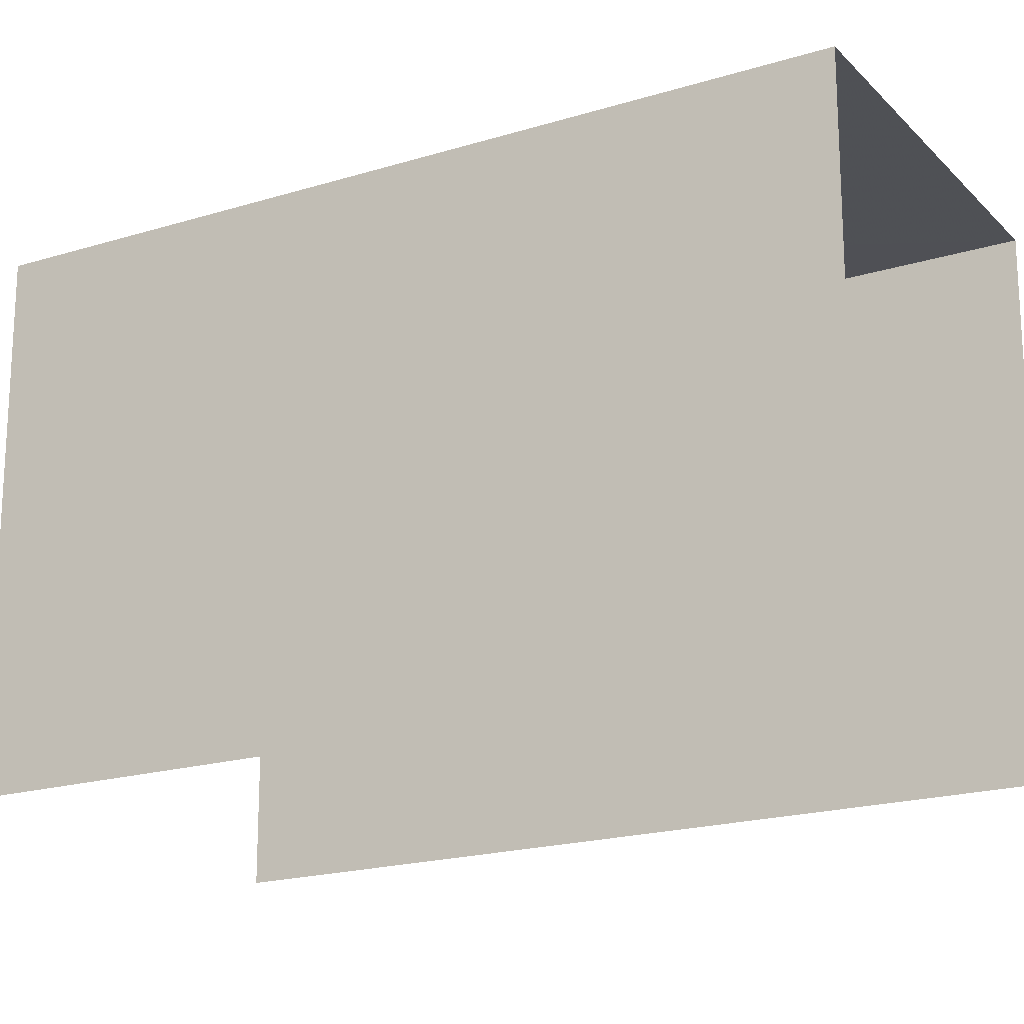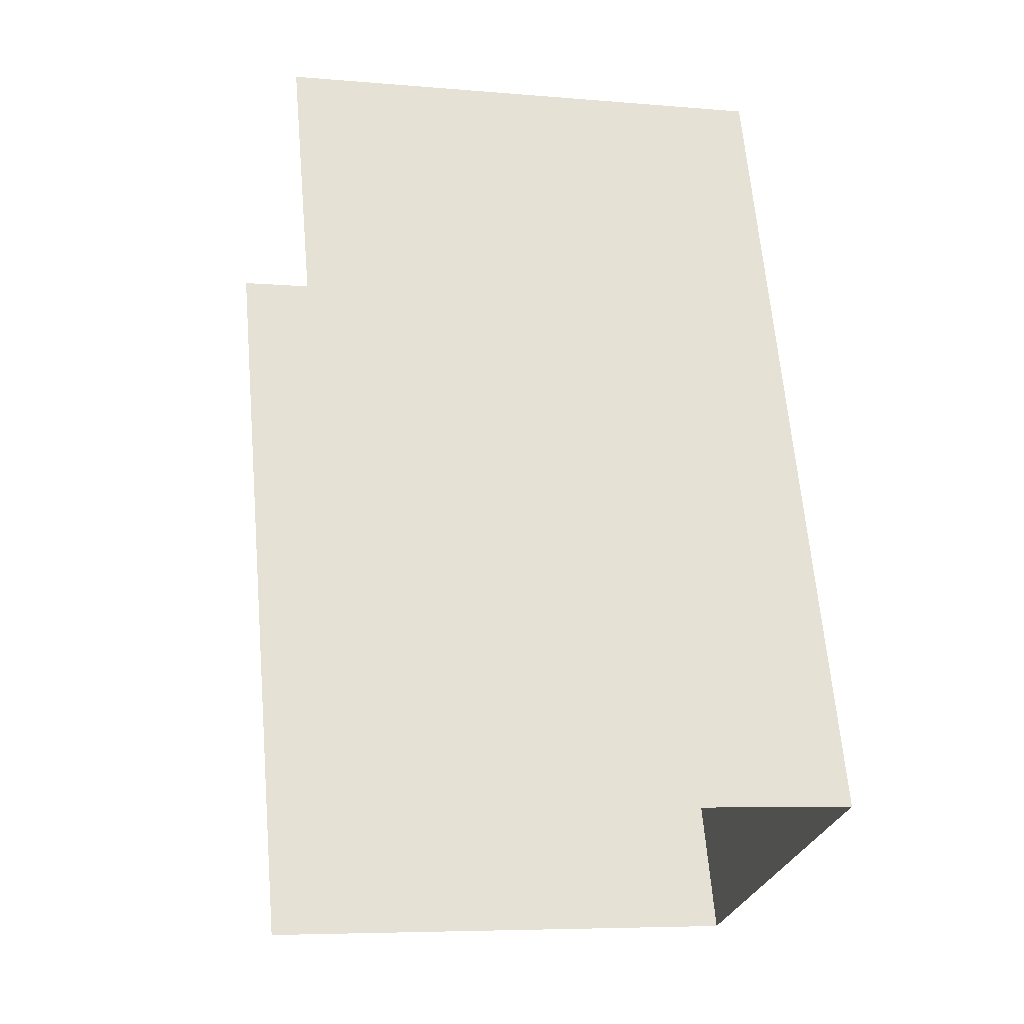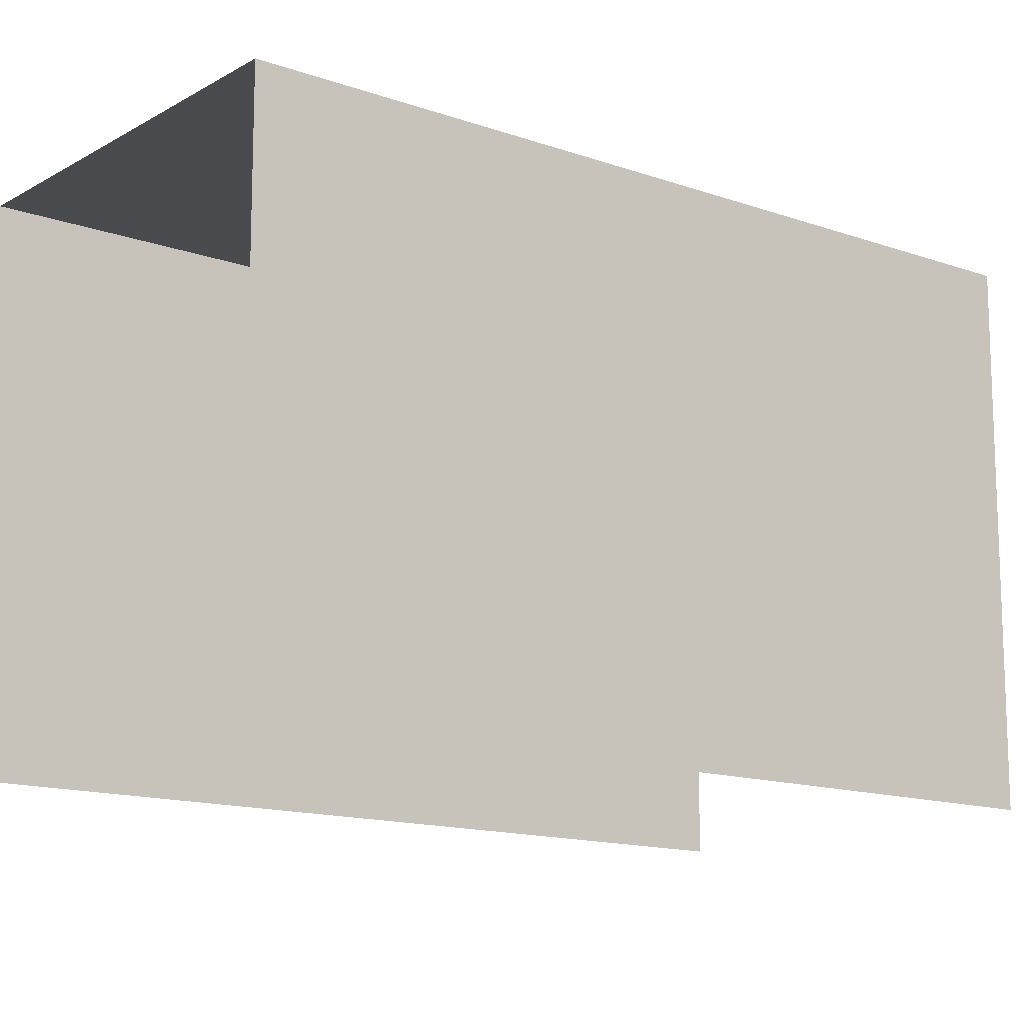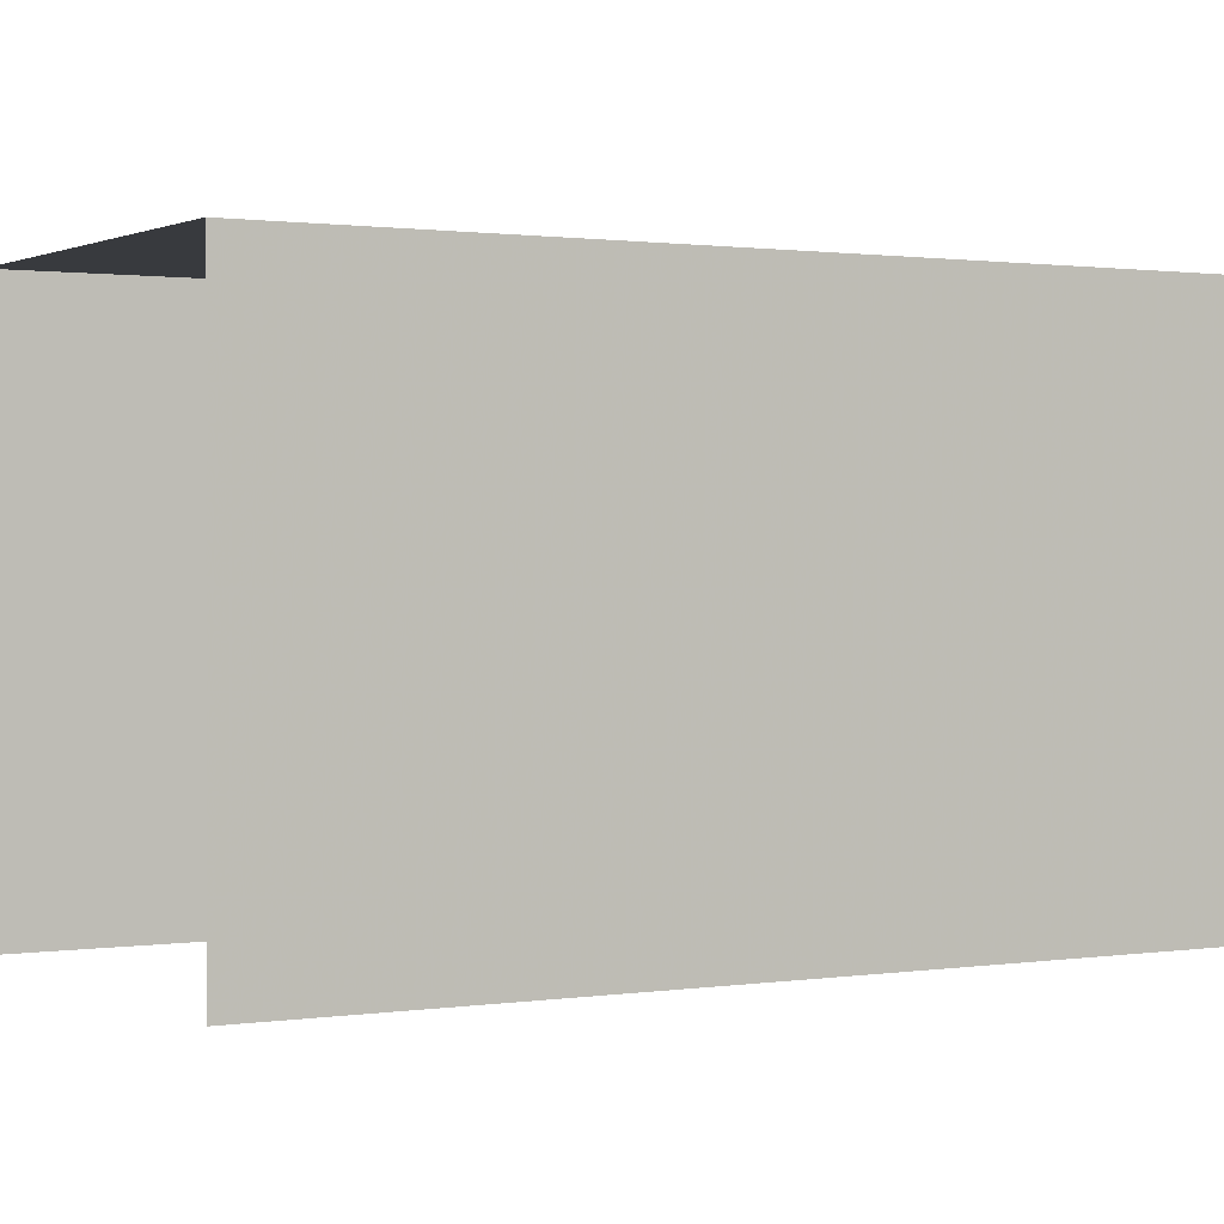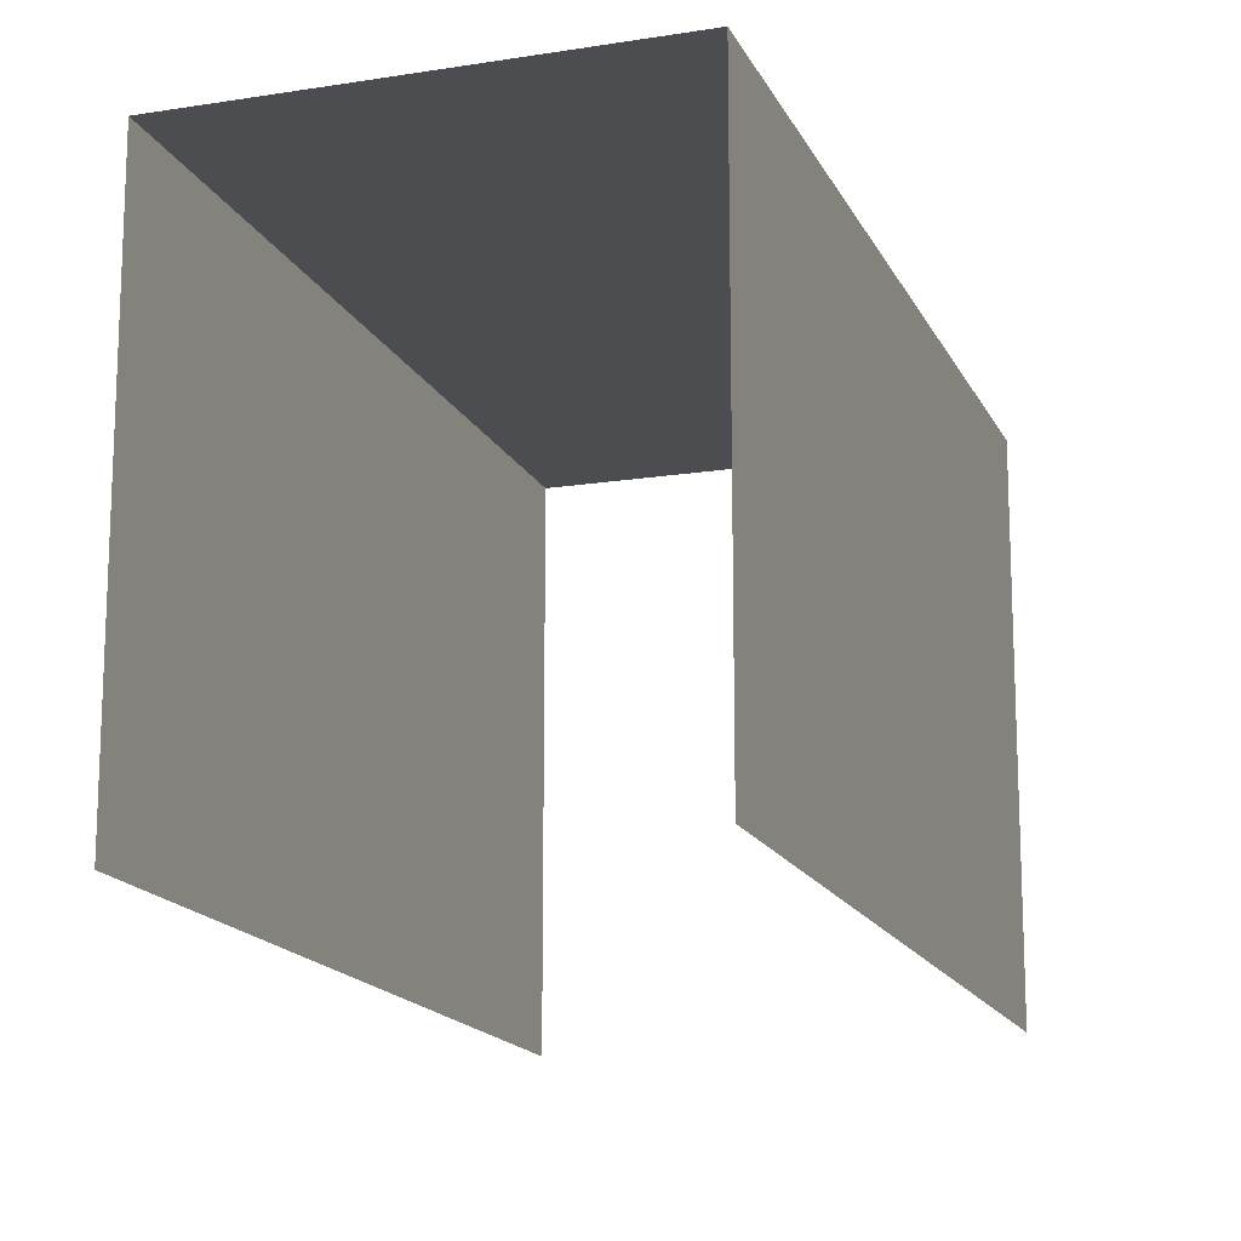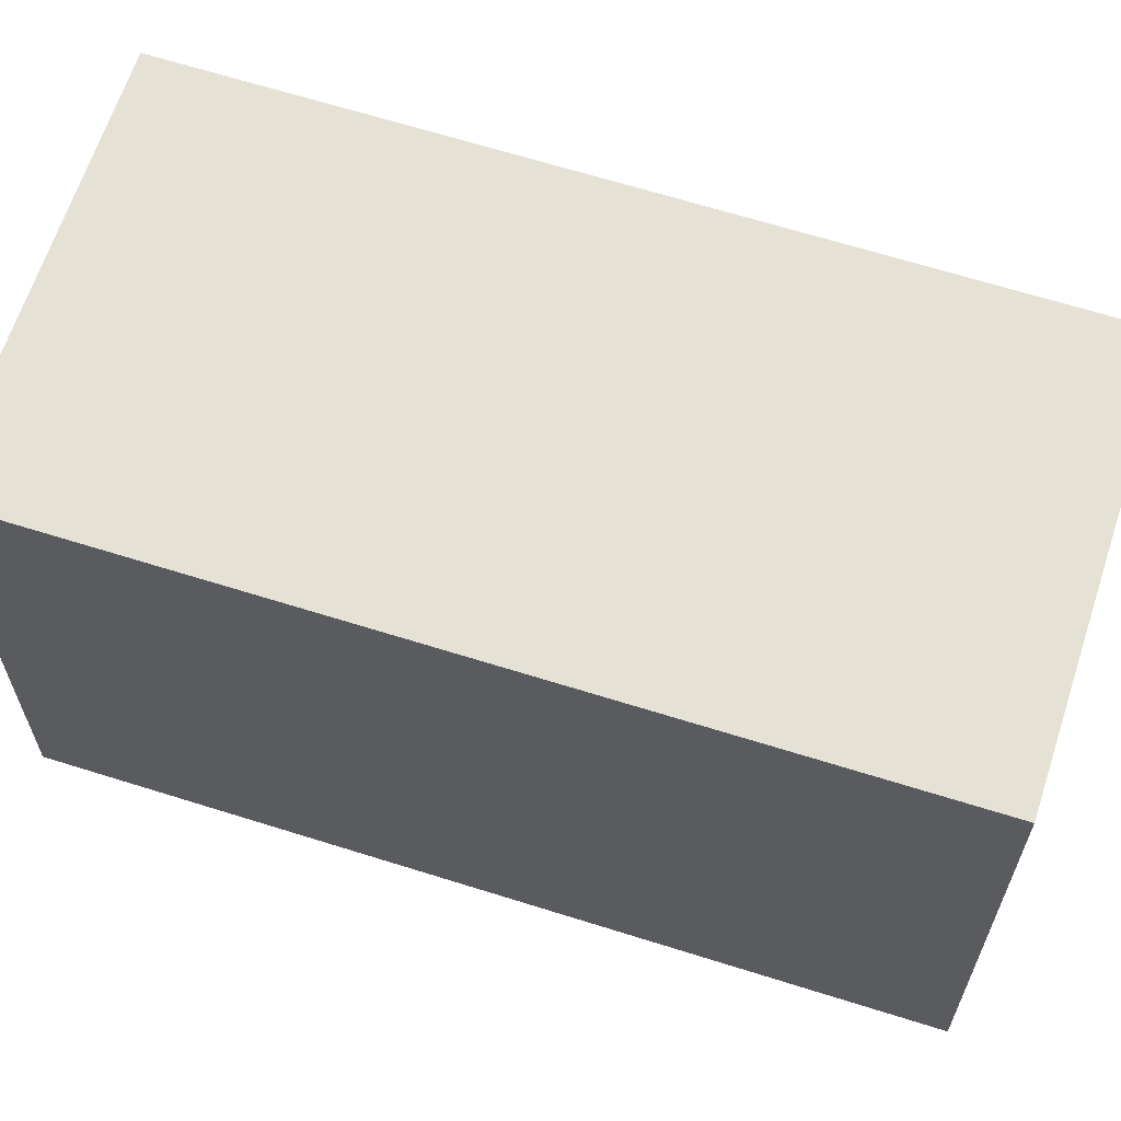
<metadata>
{"format":"obj","ext":"obj","renderer":"f3d","projection":"perspective","resolution":1024,"background":"white","views":[{"elev":-19.5,"azim":99.8,"up":"+Z"},{"elev":-6.4,"azim":-104.6,"up":"+Y"},{"elev":-13.8,"azim":31.3,"up":"+Z"},{"elev":1.0,"azim":-140.0,"up":"+Z"},{"elev":-16.0,"azim":178.2,"up":"+Z"},{"elev":64.5,"azim":-92.4,"up":"+Z"}]}
</metadata>
<code>
v -2.242e+05 -1.28e+05 14.78
v -2.242e+05 -1.28e+05 14.78
v -2.242e+05 -1.28e+05 14.78
v -2.242e+05 -1.28e+05 14.78
v -2.242e+05 -1.28e+05 17.67
v -2.242e+05 -1.28e+05 17.67
v -2.242e+05 -1.28e+05 17.67
v -2.242e+05 -1.28e+05 17.67
f 1 2 3
f 1 4 2
f 7 3 2
f 5 7 2
f 8 4 1
f 6 8 1
f 5 6 7
f 5 8 6
f 6 1 3
f 7 6 3
f 8 2 4
f 8 5 2

</code>
